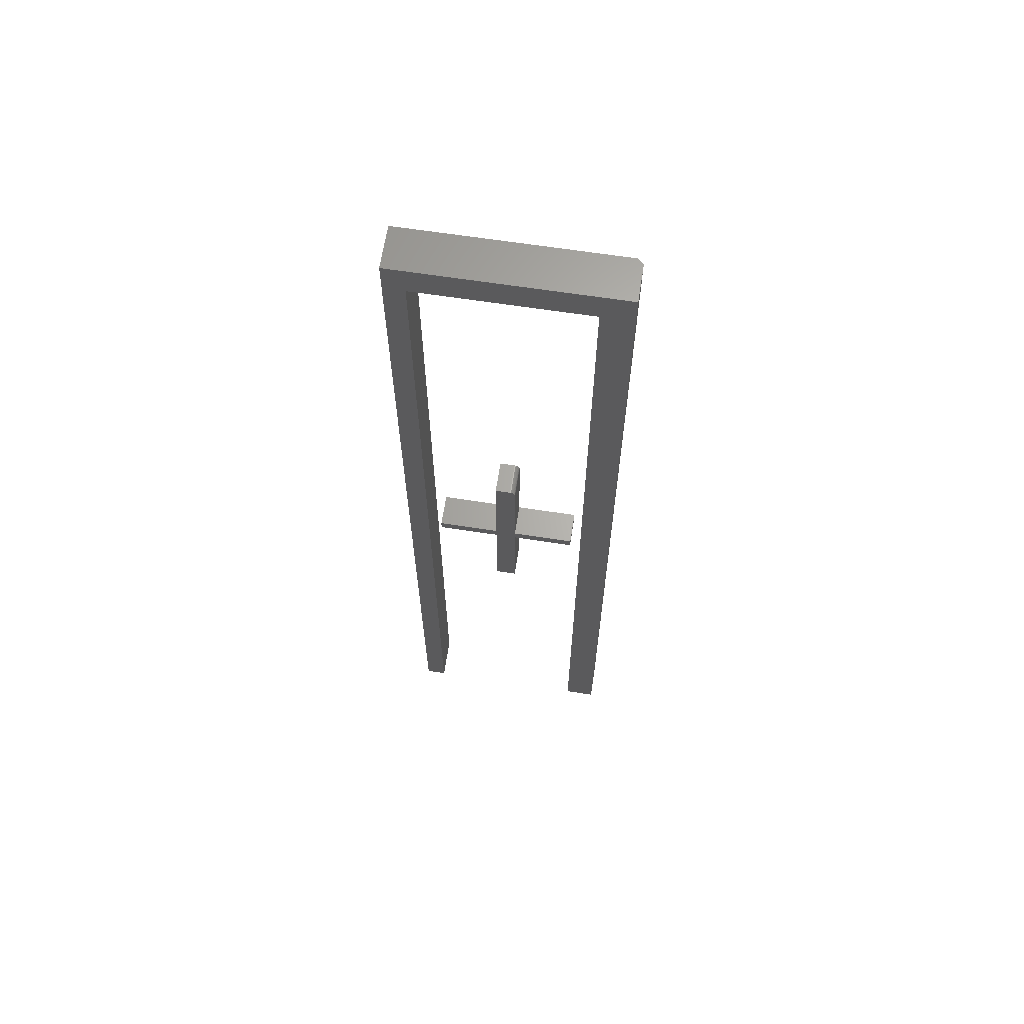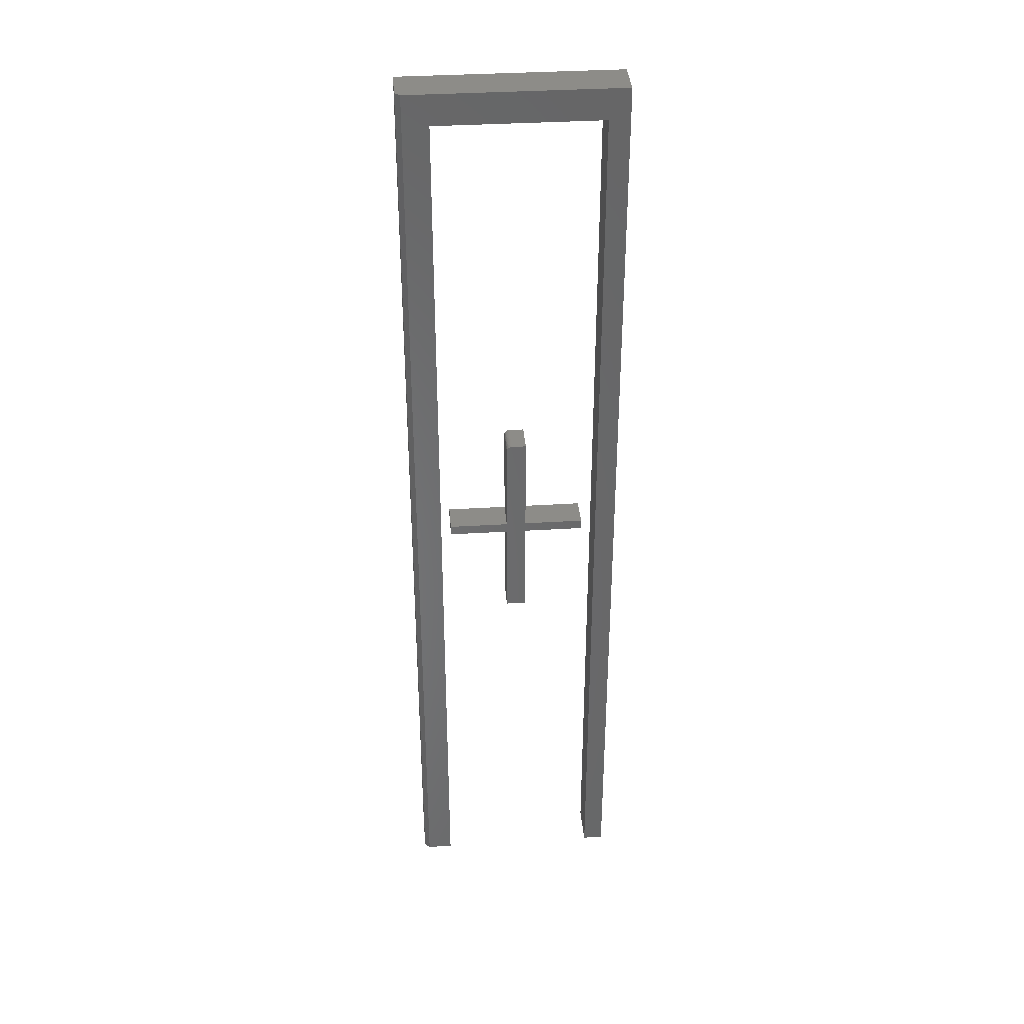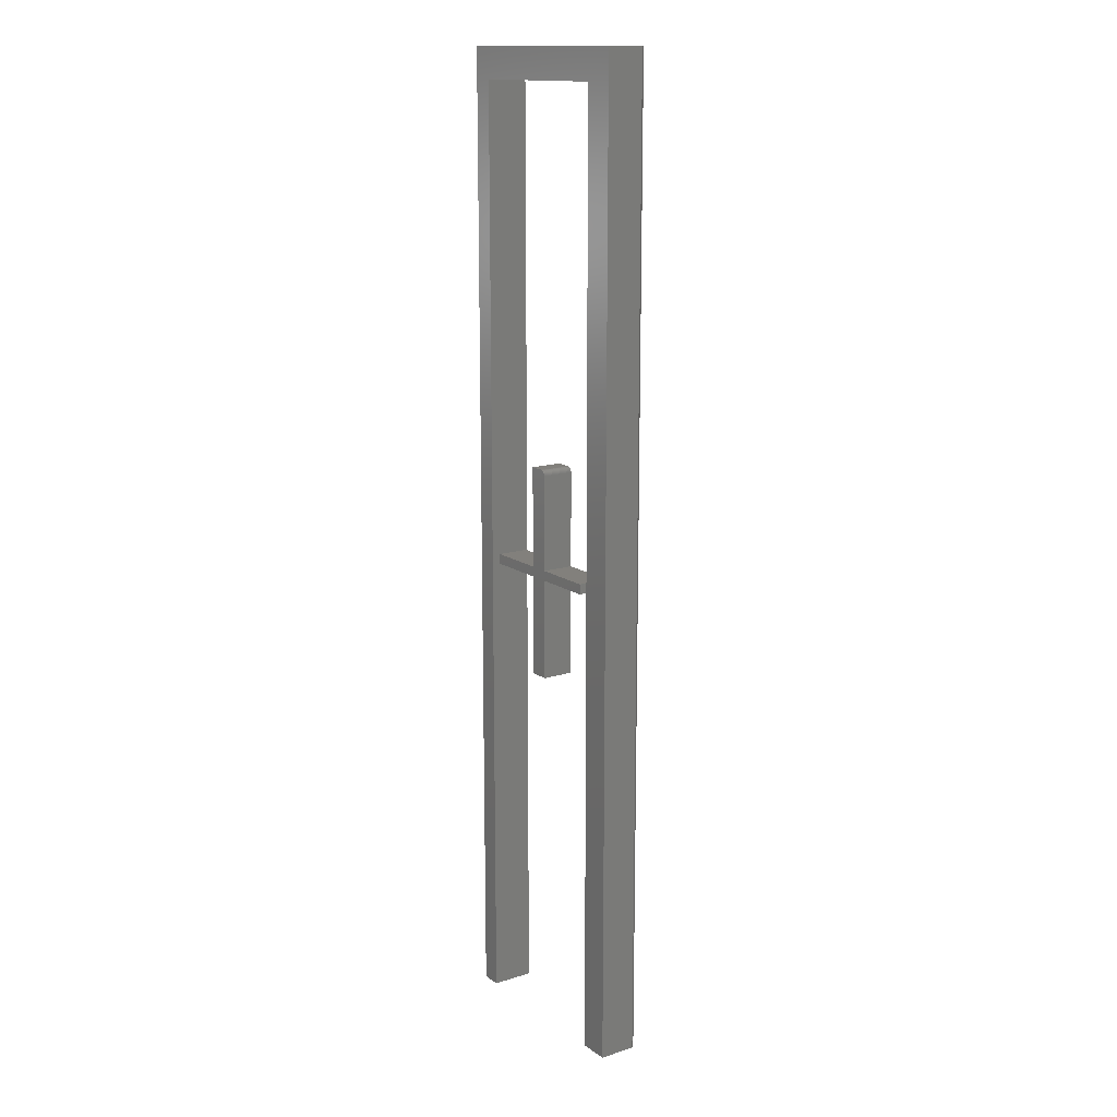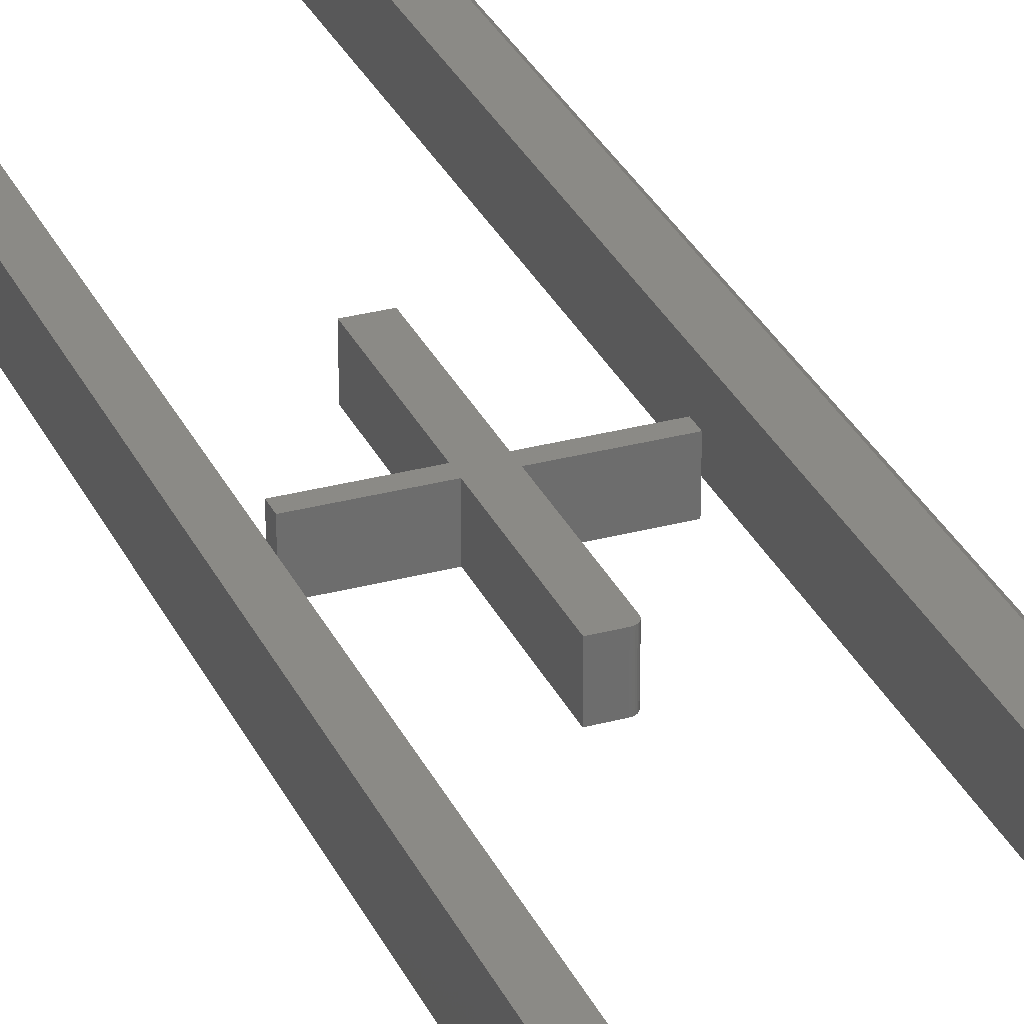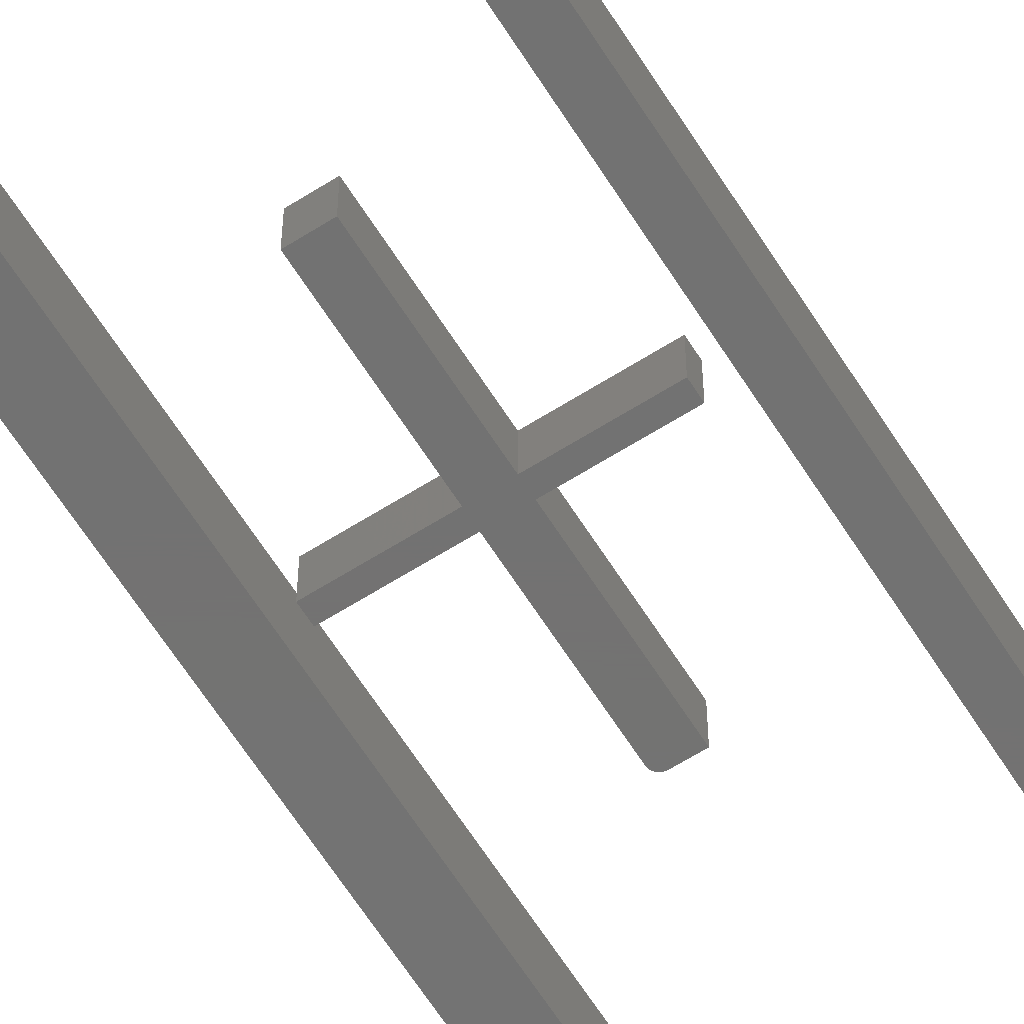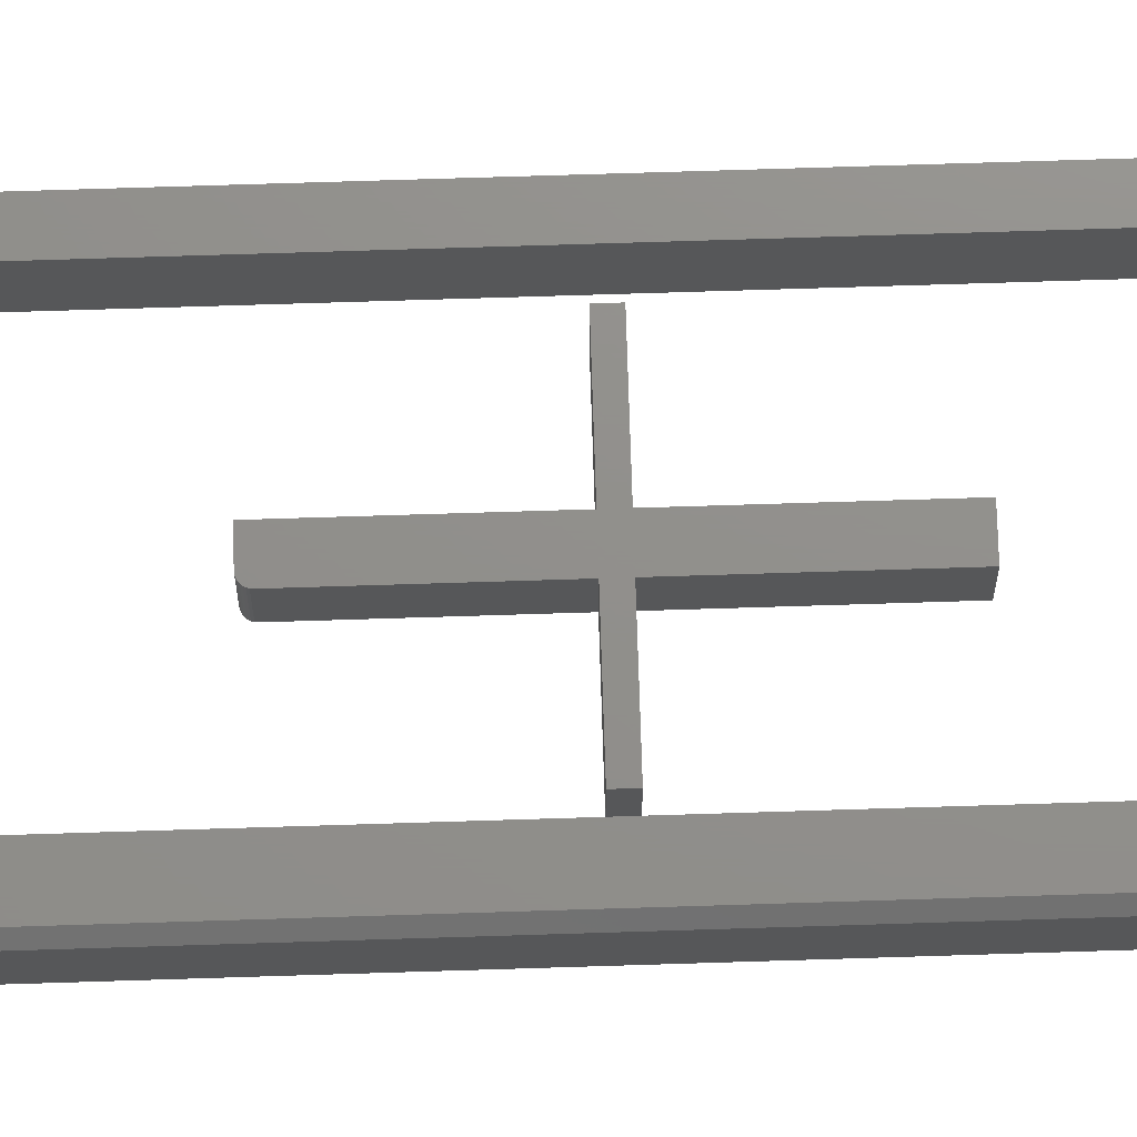
<metadata>
{"format":"stl","ext":"stl","renderer":"f3d","projection":"perspective","resolution":1024,"background":"white","views":[{"elev":65.1,"azim":-171.2,"up":"+Y"},{"elev":36.6,"azim":-4.6,"up":"+Y"},{"elev":14.6,"azim":-124.5,"up":"+Y"},{"elev":30.2,"azim":158.6,"up":"+Z"},{"elev":-64.5,"azim":32.4,"up":"+Z"},{"elev":72.6,"azim":-91.8,"up":"+Z"}]}
</metadata>
<code>
# stl→obj: 58 verts, 108 faces
v -0.1562 -0.7031 0.0625
v -0.1182 -0.7031 0.0625
v -0.1562 0.75 0.0625
v -0.1182 0.7041 0.0625
v 0.1572 0.75 0.0625
v 0.1266 0.7041 0.0625
v 0.1572 -0.7031 0.0625
v 0.1266 -0.7031 0.0625
v -0.1641 0.75 0.05469
v -0.1641 0.75 0
v -0.1641 -0.7031 0.05469
v -0.1641 -0.7031 0
v 0.1572 0.75 0
v -0.1182 -0.7031 0
v -0.1182 0.7041 0
v 0.1266 0.7041 0
v 0.1572 -0.7031 0
v 0.1266 -0.7031 0
v -0.01168 0.1567 0.04688
v -0.009521 0.1589 0.04688
v -0.01071 0.1579 0.04688
v -0.01299 0.1524 0.04688
v -0.01299 0.01135 0.04688
v 0.01678 0.01135 0.04688
v 0.01678 0.1602 0.04688
v -0.0124 0.1554 0.04688
v -0.01284 0.1539 0.04688
v -0.005181 0.1602 0.04688
v -0.006705 0.16 0.04688
v -0.008171 0.1596 0.04688
v 0.1061 0.01135 0.04688
v -0.1023 -0.003536 0.04688
v -0.01299 -0.003536 0.04688
v 0.01678 -0.003536 0.04688
v 0.1061 -0.003536 0.04688
v -0.1023 0.01135 0.04688
v -0.01299 -0.1524 0.04688
v 0.01678 -0.1524 0.04688
v -0.01071 0.1579 0
v -0.009521 0.1589 0
v -0.01168 0.1567 0
v 0.01678 0.01135 0
v -0.01299 0.01135 0
v -0.01299 0.1524 0
v 0.01678 0.1602 0
v -0.01284 0.1539 0
v -0.0124 0.1554 0
v -0.008171 0.1596 0
v -0.006705 0.16 0
v -0.005181 0.1602 0
v 0.1061 0.01135 0
v 0.1061 -0.003536 0
v 0.01678 -0.003536 0
v -0.01299 -0.003536 0
v -0.1023 -0.003536 0
v -0.1023 0.01135 0
v -0.01299 -0.1524 0
v 0.01678 -0.1524 0
f 1 2 3
f 3 2 4
f 3 4 5
f 5 4 6
f 5 6 7
f 7 6 8
f 9 10 11
f 11 10 12
f 5 13 3
f 3 13 10
f 3 10 9
f 14 2 12
f 12 2 1
f 12 1 11
f 3 9 1
f 1 9 11
f 10 14 12
f 14 10 15
f 15 10 13
f 15 13 16
f 16 13 17
f 16 17 18
f 7 17 5
f 5 17 13
f 8 18 7
f 7 18 17
f 6 16 8
f 8 16 18
f 4 15 6
f 6 15 16
f 2 14 4
f 4 14 15
f 19 20 21
f 22 23 24
f 25 20 19
f 25 19 26
f 25 26 27
f 25 27 22
f 25 22 24
f 20 25 28
f 20 28 29
f 20 29 30
f 31 32 33
f 31 33 34
f 31 34 35
f 32 31 24
f 32 24 23
f 32 23 36
f 37 38 33
f 33 38 34
f 39 40 41
f 42 43 44
f 45 42 44
f 45 44 46
f 45 46 47
f 45 47 41
f 45 41 40
f 40 48 49
f 40 49 50
f 40 50 45
f 51 52 53
f 51 53 54
f 51 54 55
f 55 56 43
f 55 43 42
f 55 42 51
f 57 54 58
f 58 54 53
f 22 44 23
f 23 44 43
f 45 50 25
f 25 50 28
f 44 22 46
f 46 22 27
f 46 27 47
f 47 27 26
f 47 26 41
f 41 26 19
f 41 19 39
f 39 19 21
f 39 21 40
f 40 21 20
f 40 20 48
f 48 20 30
f 48 30 49
f 49 30 29
f 49 29 50
f 50 29 28
f 56 55 36
f 36 55 32
f 23 43 36
f 36 43 56
f 24 42 25
f 25 42 45
f 31 51 24
f 24 51 42
f 52 51 35
f 35 51 31
f 34 53 35
f 35 53 52
f 38 58 34
f 34 58 53
f 57 58 37
f 37 58 38
f 33 54 37
f 37 54 57
f 32 55 33
f 33 55 54

</code>
